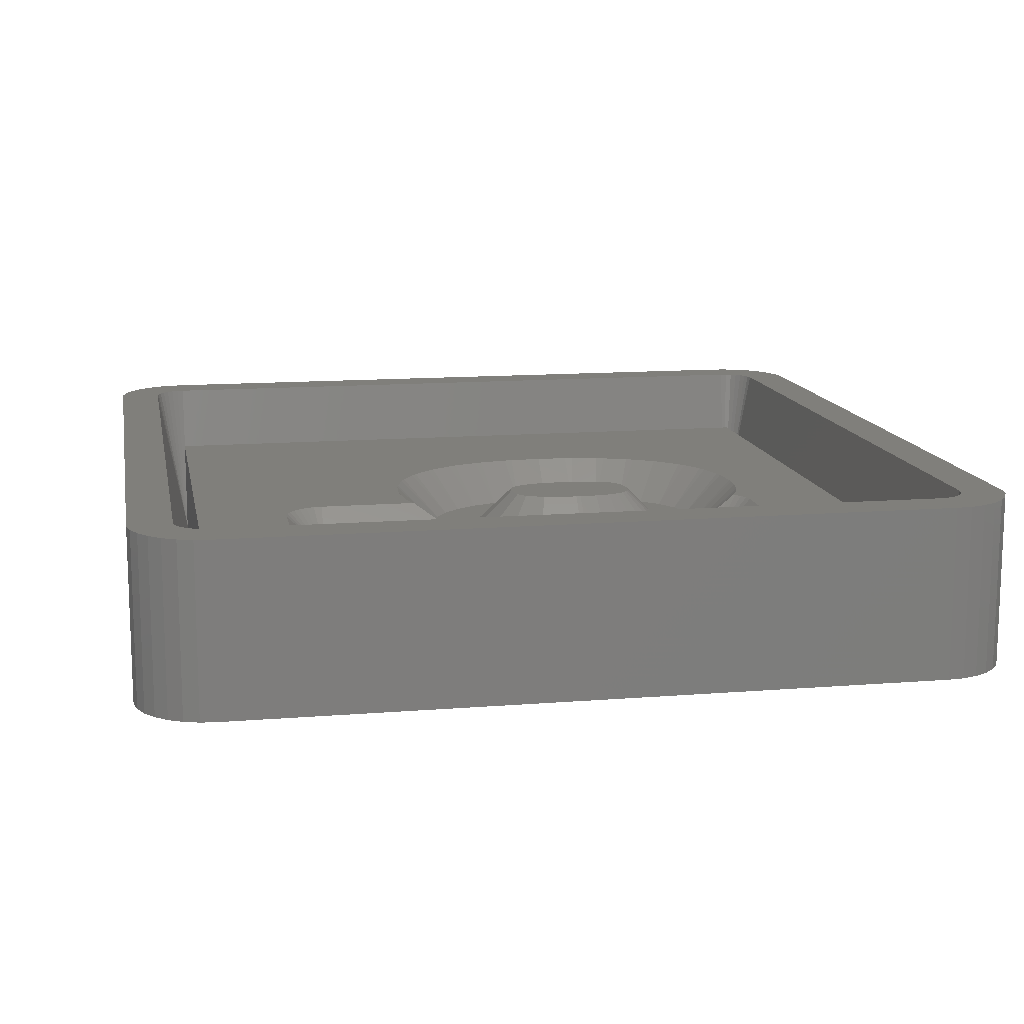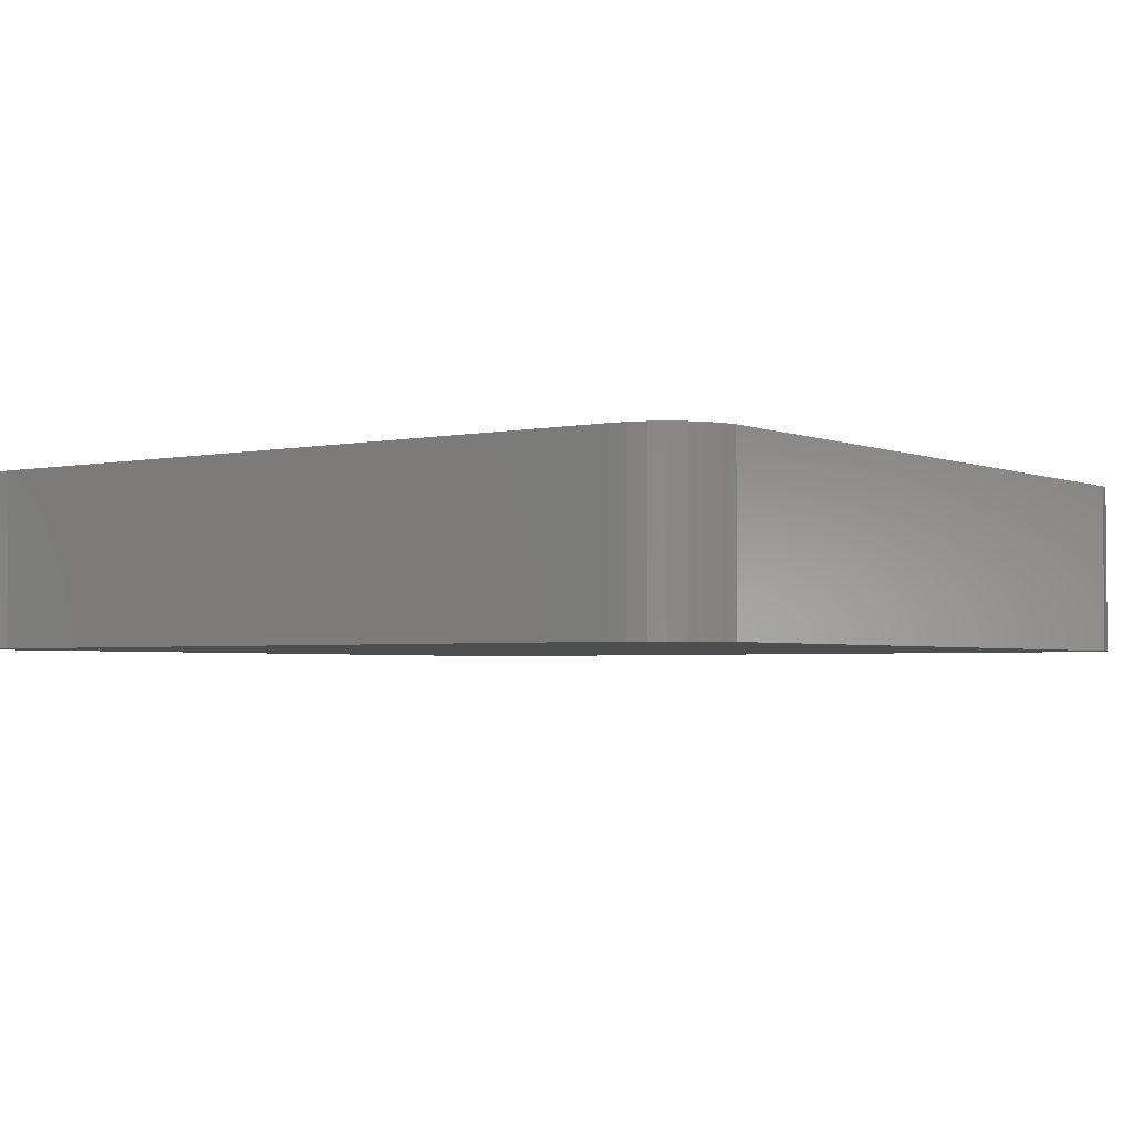
<metadata>
{"format":"stl","ext":"stl","renderer":"f3d","projection":"perspective","resolution":1024,"background":"white","views":[{"elev":12.9,"azim":-100.5,"up":"+Z"},{"elev":-2.8,"azim":126.0,"up":"+Z"}]}
</metadata>
<code>
# stl→obj: 365 verts, 730 faces
v -16.87 -19.98 0
v 16.87 -19.98 8.01
v -16.87 -19.98 8.01
v 16.87 -19.98 0
v -17.58 -19.83 0
v -17.58 -19.83 8.01
v 20 -16.5 8.01
v 20 16.5 0
v 20 16.5 8.01
v 20 -16.5 0
v 17.58 -19.83 8.01
v 17.58 -19.83 0
v 19.92 17.23 8.01
v 19.7 17.92 0
v 19.7 17.92 8.01
v 19.92 17.23 0
v -19.7 17.92 0
v -19.33 18.56 8.01
v -19.33 18.56 0
v -19.7 17.92 8.01
v 16.87 19.98 0
v -16.87 19.98 8.01
v 16.87 19.98 8.01
v -16.87 19.98 0
v 18.25 -19.53 0
v 18.84 -19.1 8.01
v 18.25 -19.53 8.01
v 18.84 -19.1 0
v -18.84 -19.1 0
v -18.25 -19.53 8.01
v -18.84 -19.1 8.01
v -18.25 -19.53 0
v -20 -16.5 0
v -20 16.5 8.01
v -20 16.5 0
v -20 -16.5 8.01
v -17.58 19.83 0
v -18.25 19.53 8.01
v -17.58 19.83 8.01
v -18.25 19.53 0
v 18.84 19.1 0
v 18.25 19.53 8.01
v 18.84 19.1 8.01
v 18.25 19.53 0
v 19.7 -17.92 8.01
v 19.92 -17.23 0
v 19.92 -17.23 8.01
v 19.7 -17.92 0
v -19.92 17.23 8.01
v -19.92 17.23 0
v 17.99 16.5 8.01
v 17.96 16.81 8.01
v 17.99 -16.5 8.01
v 17.86 17.11 8.01
v 19.33 18.56 8.01
v 17.71 17.38 8.01
v 17.96 -16.81 8.01
v 17.5 17.61 8.01
v 17.86 -17.11 8.01
v 17.25 17.79 8.01
v 17.58 19.83 8.01
v 16.96 17.92 8.01
v 16.66 17.98 8.01
v -16.66 17.98 8.01
v -16.96 17.92 8.01
v -17.25 17.79 8.01
v -17.5 17.61 8.01
v -18.84 19.1 8.01
v -17.71 17.38 8.01
v -17.86 17.11 8.01
v 19.33 -18.56 8.01
v 17.71 -17.38 8.01
v 17.5 -17.61 8.01
v 17.25 -17.79 8.01
v 16.96 -17.92 8.01
v 16.66 -17.98 8.01
v -16.66 -17.98 8.01
v -16.96 -17.92 8.01
v -17.25 -17.79 8.01
v -17.5 -17.61 8.01
v -17.71 -17.38 8.01
v -19.33 -18.56 8.01
v -17.86 -17.11 8.01
v -19.7 -17.92 8.01
v -17.96 -16.81 8.01
v -19.92 -17.23 8.01
v -17.99 -16.5 8.01
v -17.99 16.5 8.01
v -17.96 16.81 8.01
v -18.84 19.1 0
v 17.58 19.83 0
v 19.33 18.56 0
v 19.33 -18.56 0
v -19.92 -17.23 0
v -19.33 -18.56 0
v -19.7 -17.92 0
v -16.52 16.5 0.1342
v -16.52 -16.5 0.1342
v 16.52 16.51 0.1469
v 16.52 16.51 0.1372
v -16.51 -16.52 0.1411
v -16.5 -16.52 0.1349
v 16.51 -16.52 0.1549
v 16.51 -16.52 0.1411
v 16.51 16.52 0.1411
v 16.5 16.52 0.1349
v -16.52 -16.52 0.1658
v -16.52 -16.51 0.1469
v 16.5 -16.52 0.1349
v 16.52 -16.5 0.1342
v 16.52 16.5 0.1342
v 16.52 16.52 0.1805
v 16.51 16.52 0.1549
v -16.52 -16.52 0.1805
v -16.51 -16.52 0.1549
v -16.52 -16.51 0.1372
v -16.5 16.52 0.1349
v 16.52 -16.51 0.1372
v -16.52 -16.52 0.1905
v -16.52 16.52 0.1658
v -16.52 16.52 0.1905
v -16.52 16.52 0.1805
v 16.52 -16.51 0.1469
v 16.52 16.52 0.1658
v 16.52 -16.52 0.1805
v -16.51 16.52 0.1549
v -16.51 16.52 0.1411
v 16.52 -16.52 0.1658
v 16.52 16.52 0.1905
v 16.52 -16.52 0.1905
v -16.52 16.51 0.1469
v -16.52 16.51 0.1372
v -10.89 1.65 4.95
v -8.944 3.594 3
v -10.89 3.594 4.95
v -8.944 1.65 3
v -10.85 1.244 4.95
v -10.52 4.74 4.95
v -10.73 4.387 4.95
v -10.85 3.999 4.95
v -9.148 5.533 4.95
v -9.547 5.448 4.95
v -10.73 0.8566 4.95
v -9.148 -0.2896 4.95
v -9.547 -0.2048 4.95
v -5.499 1.65 3
v -5.499 3.594 3
v -5.499 10.15 3
v -3.027 3.983 3
v -3.027 10.15 3
v -3.032 3.594 3
v -3.036 3.356 3
v -3.062 2.67 3
v -3.105 1.926 3
v -3.027 -3.461 3
v -3.527 -10.07 3
v -3.222 -7.767 3
v -3.126 1.65 3
v -3.166 1.122 3
v -3.027 -3.211 3
v -5.499 -10.07 3
v 4.556 -3.183 3
v 7.084 -3.211 3
v 7.082 -3.183 3
v 6.993 -1.636 3
v 4.33 -0.9836 3
v 6.865 -0.9836 3
v 6.993 -4.732 3
v 6.719 -0.2427 3
v 4.318 -5.432 3
v 6.407 0.5873 3
v 6.853 -5.432 3
v 3.653 0.5873 3
v 6.264 0.9681 3
v 6.719 -6.1 3
v 5.916 1.53 3
v 6.368 -7.037 3
v 5.721 1.844 3
v 6.264 -7.316 3
v 5.626 1.997 3
v 3.605 -7.037 3
v 4.823 2.817 3
v 5.852 -8.001 3
v 5.66 -8.322 3
v 2.525 1.53 3
v 3.872 3.403 3
v 2.774 3.755 3
v 1.528 3.872 3
v 0.945 1.844 3
v -0.01508 3.7 3
v -0.7928 1.528 3
v -1.284 3.184 3
v -2.279 2.325 3
v -1.325 1.122 3
v -2.567 1.844 3
v -2.034 0.58 3
v -2.756 1.528 3
v -2.999 1.122 3
v -2.779 -0.9997 3
v -3.111 -7.767 3
v 5.626 -8.378 3
v 4.807 -9.241 3
v 2.416 -8.001 3
v 3.81 -9.857 3
v 2.633 -10.23 3
v 1.278 -10.35 3
v 0.751 -8.322 3
v 0.5281 -10.31 3
v -0.166 -10.17 3
v -0.1458 -8.242 3
v -0.8047 -9.952 3
v -1.388 -9.642 3
v -0.9194 -8.003 3
v -1.912 -9.26 3
v -1.303 -7.767 3
v -2.374 -8.819 3
v -1.57 -7.604 3
v -2.822 -8.242 3
v -2.097 -7.045 3
v -2.504 -6.342 3
v -2.774 -8.322 3
v -2.794 -5.51 3
v -2.968 -8.003 3
v -2.969 -4.55 3
v -10.52 0.5036 4.95
v -9.919 -0.039 4.95
v -2.921 1.65 3.205
v -2.833 1.926 3.272
v -2.265 3.356 3.771
v -2.154 3.594 3.878
v -7.449 5.533 4.95
v -9.919 5.282 4.95
v -10.25 0.2006 4.95
v -7.449 -0.2896 4.95
v -2.593 2.674 3.469
v -2.594 2.67 3.468
v -10.25 5.043 4.95
v -2.631 2.581 3.436
v -2.805 2.017 3.295
v -7.449 -10.07 4.95
v -2.922 1.648 3.205
v -3.057 1.223 3.102
v -7.449 10.15 4.95
v -7.077 11.3 4.95
v -7.28 10.94 4.95
v -7.406 10.56 4.95
v -5.703 12.09 4.95
v -6.102 12 4.95
v -2.424 12 4.95
v -2.823 12.09 4.95
v -1.077 10.15 4.95
v -1.12 10.56 4.95
v -6.474 11.84 4.95
v -1.449 11.3 4.95
v -1.722 11.6 4.95
v -1.077 5.368 4.95
v -1.696 4.451 4.331
v -1.865 4.191 4.162
v -1.971 3.983 4.056
v -6.804 11.6 4.95
v -2.052 11.84 4.95
v -1.246 10.94 4.95
v -1.983 3.961 4.044
v -0.5403 -5.863 4.95
v -0.7231 -5.547 4.95
v -0.8974 -5.048 4.95
v -5.703 -12.01 4.95
v -3.323 -12.01 4.95
v -6.102 -11.93 4.95
v -6.474 -11.76 4.95
v -2.924 -11.93 4.95
v -2.307 -10.62 4.335
v -2.406 -10.31 4.146
v -2.216 -11.08 4.655
v -2.222 -11.52 4.95
v -2.152 -11.44 4.95
v -2.221 -11.02 4.614
v -2.299 -10.65 4.362
v -3.017 -8.499 3.3
v -3.038 -8.399 3.266
v -3.101 -8.099 3.164
v -3.154 -7.844 3.077
v -2.552 -9.97 3.956
v -2.793 -9.285 3.626
v -2.834 -9.153 3.568
v -7.077 -11.22 4.95
v -7.28 -10.87 4.95
v -2.552 -11.76 4.95
v -6.804 -11.52 4.95
v -7.406 -10.48 4.95
v -0.3485 -6.066 4.95
v -0.3284 -6.078 4.95
v -0.1105 -6.212 4.95
v -1.032 -4.308 4.95
v -1.077 -3.461 4.95
v -1.407 -11.81 4.95
v -0.7686 -12.03 4.95
v 5.782 -10.93 4.95
v 4.785 -11.55 4.95
v -1.78 -11.64 4.95
v 2.837 -12.17 4.95
v 3.236 -12.08 4.95
v 6.112 -10.69 4.95
v -0.3698 -12.11 4.95
v 1.482 -12.29 4.95
v 1.074 -12.29 4.95
v 4.412 -11.71 4.95
v 0.3243 -12.25 4.95
v 7.237 -9.468 4.95
v 7.204 -9.524 4.95
v 6.931 -9.827 4.95
v 1.561 -6.187 4.95
v 0.6759 -6.358 4.95
v 7.43 -9.147 4.95
v 0.2335 -6.319 4.95
v 7.841 -8.462 4.95
v 8.045 -8.109 4.95
v 2.011 -5.823 4.95
v 8.15 -7.831 4.95
v 2.425 -4.889 4.95
v 8.501 -6.894 4.95
v 8.761 -5.837 4.95
v 8.627 -6.506 4.95
v 8.9 -5.138 4.95
v 8.943 -4.732 4.95
v 2.606 -3.182 4.95
v 9.032 -3.183 4.95
v 9.034 -3.211 4.95
v 2.434 -1.511 4.95
v 8.943 -1.636 4.95
v 8.9 -1.23 4.95
v 8.772 -0.5782 4.95
v 8.627 0.1627 4.95
v 8.501 0.5504 4.95
v 2.046 -0.6089 4.95
v 8.189 1.38 4.95
v 6.128 4.266 4.95
v 5.798 4.506 4.95
v -0.2189 5.639 4.95
v -0.6177 5.555 4.95
v 1.732 5.811 4.95
v 1.324 5.811 4.95
v 2.978 5.694 4.95
v 4.847 5.092 4.95
v 4.475 5.258 4.95
v 3.377 5.609 4.95
v 7.298 2.99 4.95
v 7.204 3.143 4.95
v 6.931 3.446 4.95
v 1.647 -0.2756 4.95
v 8.045 1.761 4.95
v 7.841 2.114 4.95
v 7.493 2.676 4.95
v 0.9359 -0.1343 4.95
v -0.3711 0.571 4.02
v 0.01356 -0.302 4.95
v -0.01971 -0.3274 4.95
v -0.8682 -0.35 4.451
v -0.8891 -1.563 4.95
v -0.4677 -0.6695 4.95
v -1.077 -3.237 4.95
v 16.52 16.52 4.95
v 16.52 -16.52 4.95
v -16.52 16.52 4.95
v -16.52 -16.52 4.95
f 1 2 3
f 2 1 4
f 5 3 6
f 3 5 1
f 7 8 9
f 8 7 10
f 4 11 2
f 11 4 12
f 13 14 15
f 14 13 16
f 17 18 19
f 18 17 20
f 21 22 23
f 22 21 24
f 25 26 27
f 26 25 28
f 29 30 31
f 30 29 32
f 33 34 35
f 34 33 36
f 37 38 39
f 38 37 40
f 41 42 43
f 42 41 44
f 45 46 47
f 46 45 48
f 47 10 7
f 10 47 46
f 12 27 11
f 27 12 25
f 32 6 30
f 6 32 5
f 35 49 50
f 49 35 34
f 51 9 13
f 9 51 7
f 52 13 15
f 53 7 51
f 54 15 55
f 7 53 47
f 56 55 43
f 57 47 53
f 58 43 42
f 47 57 45
f 59 45 57
f 13 52 51
f 15 54 52
f 55 56 54
f 60 42 61
f 43 58 56
f 42 60 58
f 61 62 60
f 23 62 61
f 23 63 62
f 23 64 63
f 22 64 23
f 22 65 64
f 39 65 22
f 65 39 66
f 38 66 39
f 66 38 67
f 68 67 38
f 67 68 69
f 20 70 18
f 69 18 70
f 18 69 68
f 45 59 71
f 72 71 59
f 71 72 26
f 73 26 72
f 26 73 27
f 74 27 73
f 27 74 11
f 75 11 74
f 75 2 11
f 76 2 75
f 77 2 76
f 77 3 2
f 78 3 77
f 6 78 79
f 30 79 80
f 78 6 3
f 31 80 81
f 82 81 83
f 84 83 85
f 79 30 6
f 86 85 87
f 88 34 87
f 70 20 89
f 36 87 34
f 49 89 20
f 86 87 36
f 89 49 88
f 80 31 30
f 88 49 34
f 81 82 31
f 83 84 82
f 85 86 84
f 19 68 90
f 68 19 18
f 24 39 22
f 39 24 37
f 40 68 38
f 68 40 90
f 91 23 61
f 23 91 21
f 55 41 43
f 41 55 92
f 15 92 55
f 92 15 14
f 9 16 13
f 16 9 8
f 71 48 45
f 48 71 93
f 26 93 71
f 93 26 28
f 94 36 33
f 36 94 86
f 95 84 96
f 84 95 82
f 4 10 46
f 33 10 4
f 4 46 48
f 10 33 8
f 4 48 93
f 8 21 16
f 4 93 28
f 16 21 14
f 4 28 25
f 14 21 92
f 4 25 12
f 92 21 41
f 41 21 44
f 44 21 91
f 33 4 1
f 35 8 33
f 33 1 5
f 8 35 21
f 33 5 32
f 21 35 24
f 33 32 29
f 24 35 37
f 33 29 95
f 37 35 40
f 33 95 96
f 40 35 90
f 33 96 94
f 90 35 19
f 19 35 17
f 17 35 50
f 29 82 95
f 82 29 31
f 50 20 17
f 20 50 49
f 44 61 42
f 61 44 91
f 96 86 94
f 86 96 84
f 87 97 88
f 97 87 98
f 99 52 54
f 52 99 100
f 77 101 78
f 101 77 102
f 103 75 74
f 75 103 104
f 63 105 62
f 105 63 106
f 83 107 108
f 107 83 81
f 109 77 76
f 77 109 102
f 110 51 111
f 51 110 53
f 60 112 58
f 112 60 113
f 79 114 80
f 114 79 115
f 87 116 98
f 116 87 85
f 117 63 64
f 63 117 106
f 118 53 110
f 53 118 57
f 51 100 111
f 100 51 52
f 62 113 60
f 113 62 105
f 78 115 79
f 115 78 101
f 81 119 107
f 80 119 81
f 119 80 114
f 85 108 116
f 108 85 83
f 69 120 121
f 121 67 69
f 67 121 122
f 123 57 118
f 57 123 59
f 124 54 56
f 54 124 99
f 125 74 73
f 74 125 103
f 126 65 66
f 65 126 127
f 128 59 123
f 59 128 72
f 129 58 112
f 58 129 56
f 56 129 124
f 104 76 75
f 76 104 109
f 73 130 125
f 130 73 72
f 128 130 72
f 70 120 69
f 120 70 131
f 122 66 67
f 66 122 126
f 127 64 65
f 64 127 117
f 89 131 70
f 131 89 132
f 88 132 89
f 132 88 97
f 133 134 135
f 134 133 136
f 137 136 133
f 134 138 139
f 134 140 135
f 134 141 142
f 143 136 137
f 144 136 145
f 134 139 140
f 134 146 147
f 146 134 136
f 148 149 150
f 149 147 151
f 151 147 152
f 152 147 153
f 146 153 147
f 153 146 154
f 155 156 157
f 154 146 158
f 149 148 147
f 158 146 159
f 160 146 161
f 160 161 156
f 162 163 164
f 162 164 165
f 166 165 167
f 163 162 168
f 166 167 169
f 170 168 162
f 166 169 171
f 168 170 172
f 173 171 174
f 172 170 175
f 173 174 176
f 175 170 177
f 173 176 178
f 177 170 179
f 173 178 180
f 181 179 170
f 173 180 182
f 179 181 183
f 183 181 184
f 165 166 162
f 185 182 186
f 171 173 166
f 185 186 187
f 182 185 173
f 188 185 187
f 188 189 185
f 190 189 188
f 190 191 189
f 192 191 190
f 193 191 192
f 191 193 194
f 195 194 193
f 194 195 196
f 197 196 195
f 198 196 197
f 196 198 199
f 159 199 198
f 156 155 160
f 146 199 159
f 199 146 160
f 155 157 200
f 184 181 201
f 201 181 202
f 203 202 181
f 202 203 204
f 204 203 205
f 203 206 205
f 207 206 203
f 207 208 206
f 209 207 210
f 207 209 208
f 210 211 209
f 212 210 213
f 214 213 215
f 210 212 211
f 216 215 217
f 213 214 212
f 218 217 219
f 215 216 214
f 200 219 220
f 217 221 216
f 217 218 221
f 200 220 222
f 221 218 221
f 219 223 218
f 200 222 224
f 200 224 155
f 219 200 223
f 225 136 143
f 145 136 226
f 227 154 158
f 154 227 228
f 229 151 152
f 151 229 230
f 134 231 141
f 231 134 147
f 134 142 232
f 233 136 225
f 226 136 233
f 136 234 146
f 234 136 144
f 152 235 229
f 153 235 152
f 235 153 236
f 134 232 237
f 134 237 138
f 153 238 236
f 153 239 238
f 154 239 153
f 239 154 228
f 161 234 240
f 234 161 146
f 158 241 227
f 158 242 241
f 242 158 159
f 231 148 243
f 148 231 147
f 148 244 245
f 148 246 243
f 148 247 248
f 148 245 246
f 249 250 150
f 251 252 150
f 148 250 247
f 250 148 150
f 148 248 253
f 254 255 150
f 150 256 251
f 149 256 150
f 256 149 257
f 257 149 258
f 258 149 259
f 148 253 260
f 148 260 244
f 261 249 150
f 262 254 150
f 252 262 150
f 255 261 150
f 149 263 259
f 149 230 263
f 230 149 151
f 220 264 265
f 264 220 219
f 266 220 265
f 220 266 222
f 156 267 268
f 267 156 161
f 269 161 270
f 268 271 156
f 272 273 156
f 274 275 276
f 156 274 277
f 274 156 275
f 278 156 277
f 156 278 272
f 156 279 279
f 156 280 281
f 157 281 282
f 156 281 157
f 280 156 279
f 283 156 273
f 284 156 283
f 285 156 284
f 279 156 285
f 286 161 287
f 288 275 156
f 267 161 269
f 270 161 289
f 290 161 240
f 271 288 156
f 289 161 286
f 287 161 290
f 282 200 157
f 291 215 292
f 215 291 217
f 282 223 200
f 223 282 281
f 215 293 292
f 293 215 213
f 294 222 266
f 222 294 224
f 155 294 295
f 294 155 224
f 296 209 211
f 209 296 297
f 204 298 202
f 298 204 299
f 296 211 300
f 301 302 205
f 298 303 202
f 274 211 212
f 211 274 300
f 300 274 276
f 304 209 297
f 305 206 306
f 205 305 301
f 305 205 206
f 204 302 307
f 302 204 205
f 307 299 204
f 284 214 216
f 214 284 283
f 208 306 206
f 306 208 308
f 279 216 221
f 216 279 285
f 283 212 214
f 212 272 278
f 212 273 272
f 212 283 273
f 212 277 274
f 277 212 278
f 284 216 285
f 201 309 184
f 309 201 310
f 304 208 209
f 208 304 308
f 202 311 201
f 311 202 303
f 311 310 201
f 312 207 203
f 207 312 313
f 184 314 183
f 314 184 309
f 210 313 315
f 313 210 207
f 279 221 221
f 221 279 279
f 280 221 218
f 221 280 279
f 316 317 179
f 318 203 181
f 203 318 312
f 183 316 179
f 316 183 314
f 179 319 177
f 319 179 317
f 293 210 315
f 210 293 213
f 281 218 223
f 218 281 280
f 318 170 320
f 170 318 181
f 177 321 175
f 321 177 319
f 175 322 172
f 322 175 323
f 321 323 175
f 324 325 168
f 320 162 326
f 162 320 170
f 172 324 168
f 324 172 322
f 163 327 164
f 327 163 328
f 168 328 163
f 328 168 325
f 329 162 166
f 162 329 326
f 164 330 165
f 330 164 327
f 330 331 165
f 167 331 332
f 331 167 165
f 169 332 333
f 332 169 167
f 333 334 169
f 335 166 173
f 166 335 329
f 171 334 336
f 334 171 169
f 337 338 182
f 190 339 340
f 192 257 258
f 188 341 342
f 256 190 340
f 257 190 256
f 190 257 192
f 341 187 343
f 187 341 188
f 339 188 342
f 188 339 190
f 344 345 186
f 239 193 238
f 193 239 195
f 230 192 263
f 229 192 230
f 229 193 192
f 193 229 235
f 346 186 345
f 186 346 187
f 186 338 344
f 338 186 182
f 236 193 235
f 193 236 238
f 346 343 187
f 180 347 348
f 347 180 178
f 259 192 258
f 192 259 263
f 348 349 180
f 182 349 337
f 349 182 180
f 185 335 173
f 335 185 350
f 174 336 351
f 336 174 171
f 176 352 353
f 352 176 174
f 351 352 174
f 189 350 185
f 350 189 354
f 178 353 347
f 353 178 176
f 228 195 239
f 227 195 228
f 195 227 197
f 197 227 241
f 355 354 189
f 354 355 356
f 355 189 191
f 355 191 194
f 355 357 356
f 357 355 194
f 242 197 241
f 197 242 198
f 358 359 360
f 199 358 196
f 358 199 359
f 198 242 159
f 358 194 196
f 357 358 360
f 358 357 194
f 219 291 264
f 291 219 217
f 160 359 199
f 359 160 361
f 155 361 160
f 361 155 295
f 111 129 362
f 129 111 124
f 124 111 99
f 99 111 100
f 362 110 111
f 363 110 362
f 130 110 363
f 128 110 130
f 123 110 128
f 110 123 118
f 97 121 120
f 97 120 131
f 97 131 132
f 121 97 364
f 98 364 97
f 108 98 116
f 98 108 107
f 98 107 119
f 98 119 365
f 98 365 364
f 102 365 119
f 365 102 363
f 102 119 114
f 109 363 102
f 102 114 115
f 363 109 130
f 102 115 101
f 130 109 125
f 125 109 103
f 103 109 104
f 106 362 129
f 362 106 364
f 106 129 112
f 117 364 106
f 106 112 113
f 364 117 121
f 106 113 105
f 121 117 122
f 122 117 126
f 126 117 127
f 234 144 240
f 330 363 362
f 363 327 328
f 363 330 327
f 362 331 330
f 362 332 331
f 362 333 332
f 362 334 333
f 362 336 334
f 362 351 336
f 362 352 351
f 362 353 352
f 362 347 353
f 362 348 347
f 362 349 348
f 362 337 349
f 362 338 337
f 362 344 338
f 362 345 344
f 262 345 362
f 252 345 262
f 345 252 346
f 251 343 252
f 343 251 341
f 342 251 339
f 339 251 340
f 341 251 342
f 346 252 343
f 362 254 262
f 362 255 254
f 362 261 255
f 362 249 261
f 362 250 249
f 364 250 362
f 243 141 231
f 364 243 246
f 364 246 245
f 243 142 141
f 243 232 142
f 237 243 364
f 243 237 232
f 237 364 138
f 135 364 133
f 140 364 135
f 139 364 140
f 138 364 139
f 244 364 245
f 260 364 244
f 253 364 260
f 248 364 253
f 247 364 248
f 250 364 247
f 325 363 328
f 324 363 325
f 322 363 324
f 323 363 322
f 321 363 323
f 319 363 321
f 317 363 319
f 316 363 317
f 314 363 316
f 309 363 314
f 310 363 309
f 311 363 310
f 303 363 311
f 298 363 303
f 299 363 298
f 307 363 299
f 302 363 307
f 301 363 302
f 305 363 301
f 306 363 305
f 365 306 308
f 268 308 304
f 268 304 297
f 275 300 276
f 288 300 275
f 300 288 296
f 271 296 288
f 296 271 297
f 268 297 271
f 308 268 365
f 365 268 267
f 145 240 144
f 226 240 145
f 233 240 226
f 365 240 233
f 365 233 225
f 365 225 143
f 365 143 137
f 365 133 364
f 133 365 137
f 240 365 290
f 306 365 363
f 269 365 267
f 270 365 269
f 289 365 270
f 286 365 289
f 287 365 286
f 290 365 287
f 340 251 256
f 359 326 329
f 354 329 335
f 295 326 361
f 354 335 350
f 294 326 295
f 329 354 359
f 326 294 320
f 266 320 294
f 357 354 356
f 354 357 359
f 313 320 266
f 318 313 312
f 265 313 266
f 359 357 360
f 320 313 318
f 264 315 265
f 326 359 361
f 313 265 315
f 315 264 293
f 293 264 292
f 292 264 291

</code>
